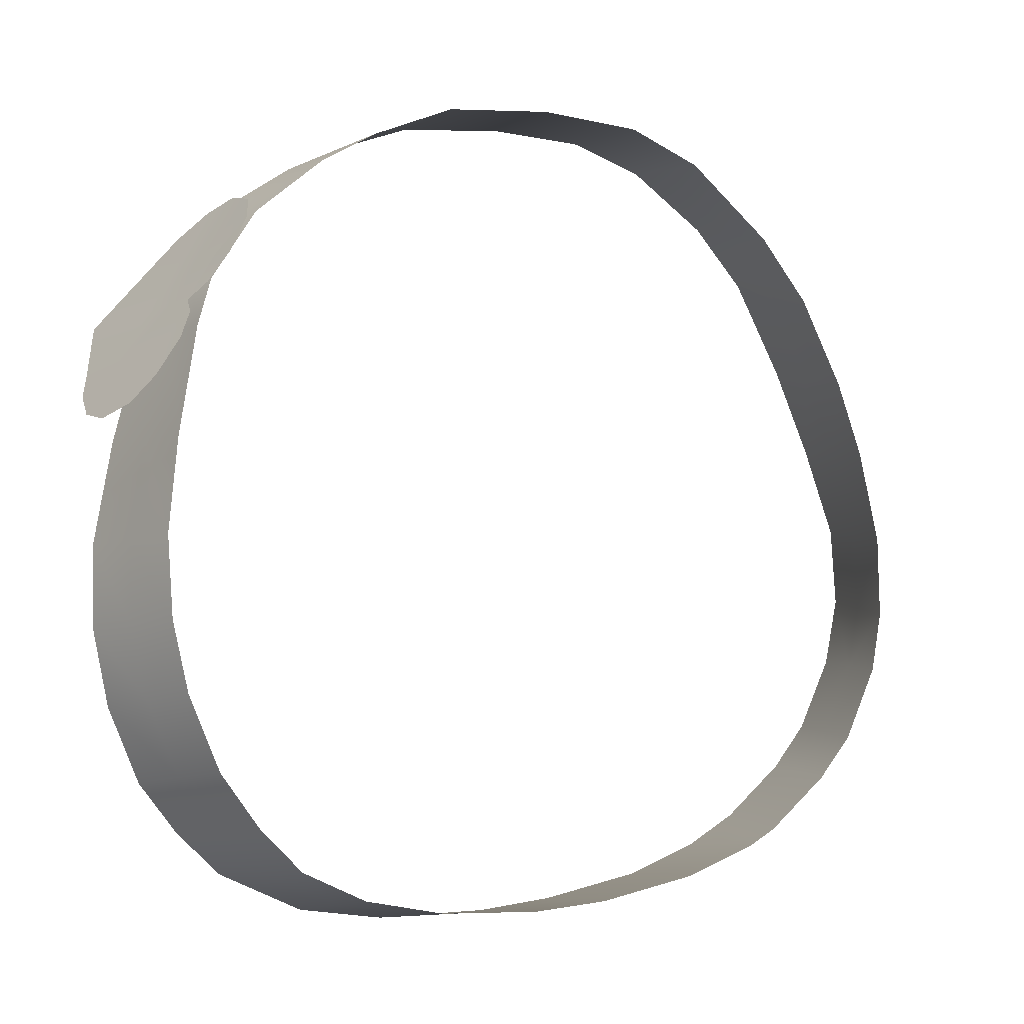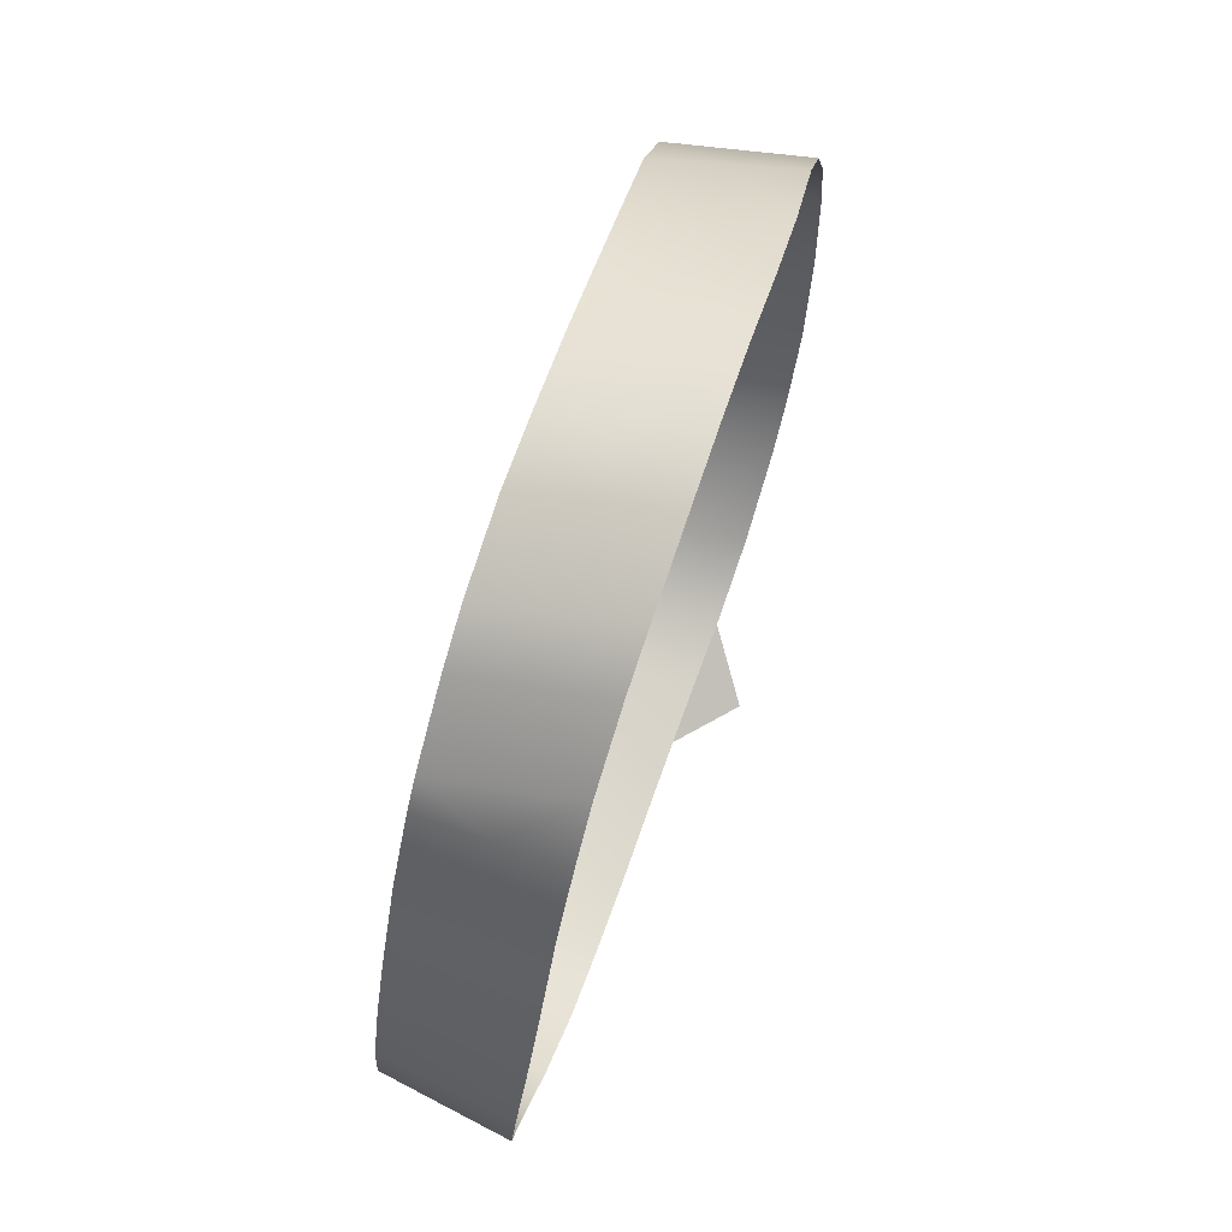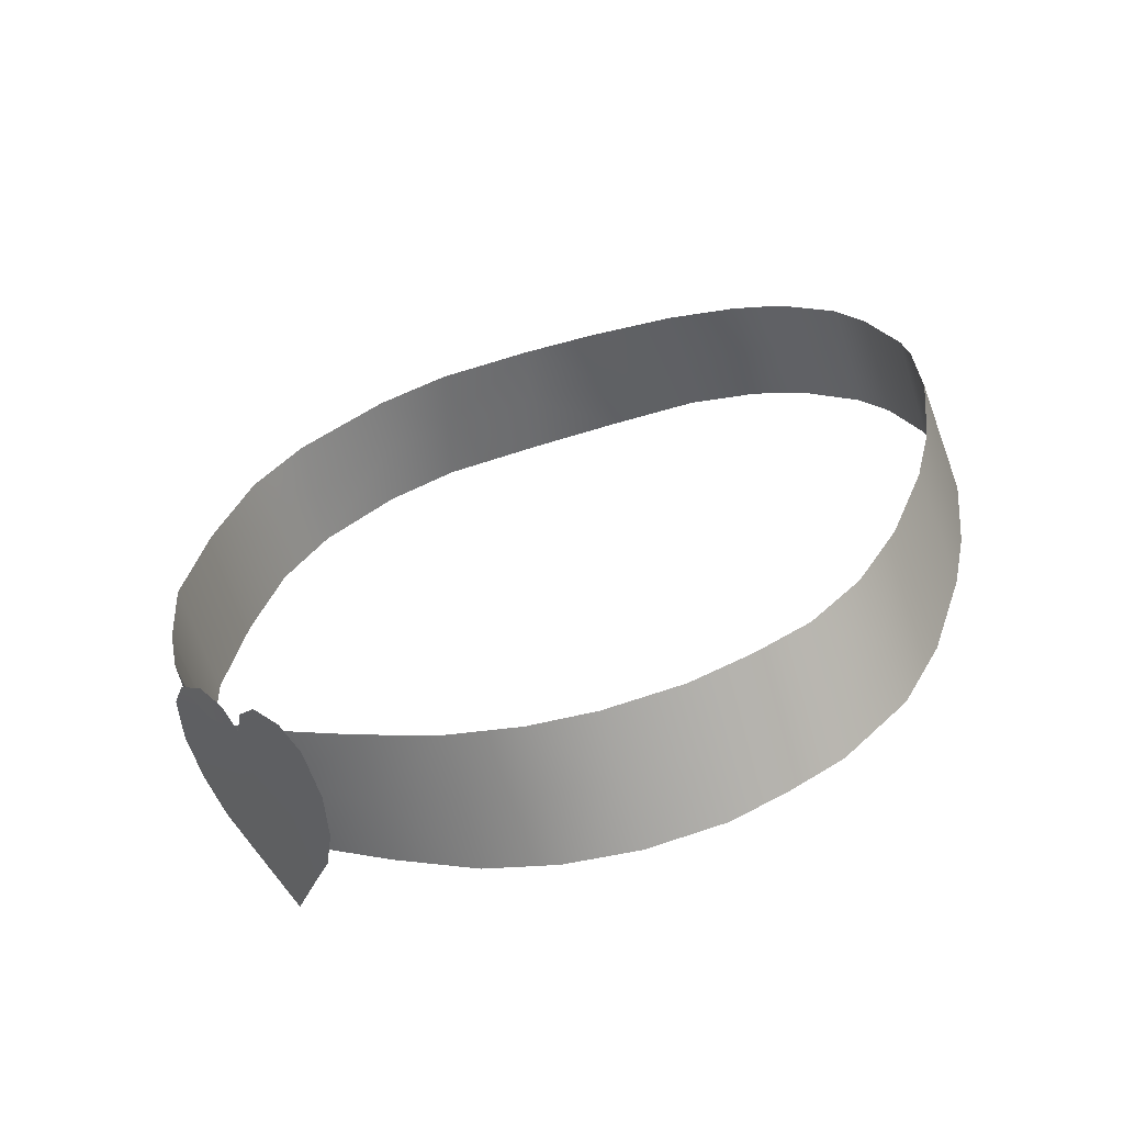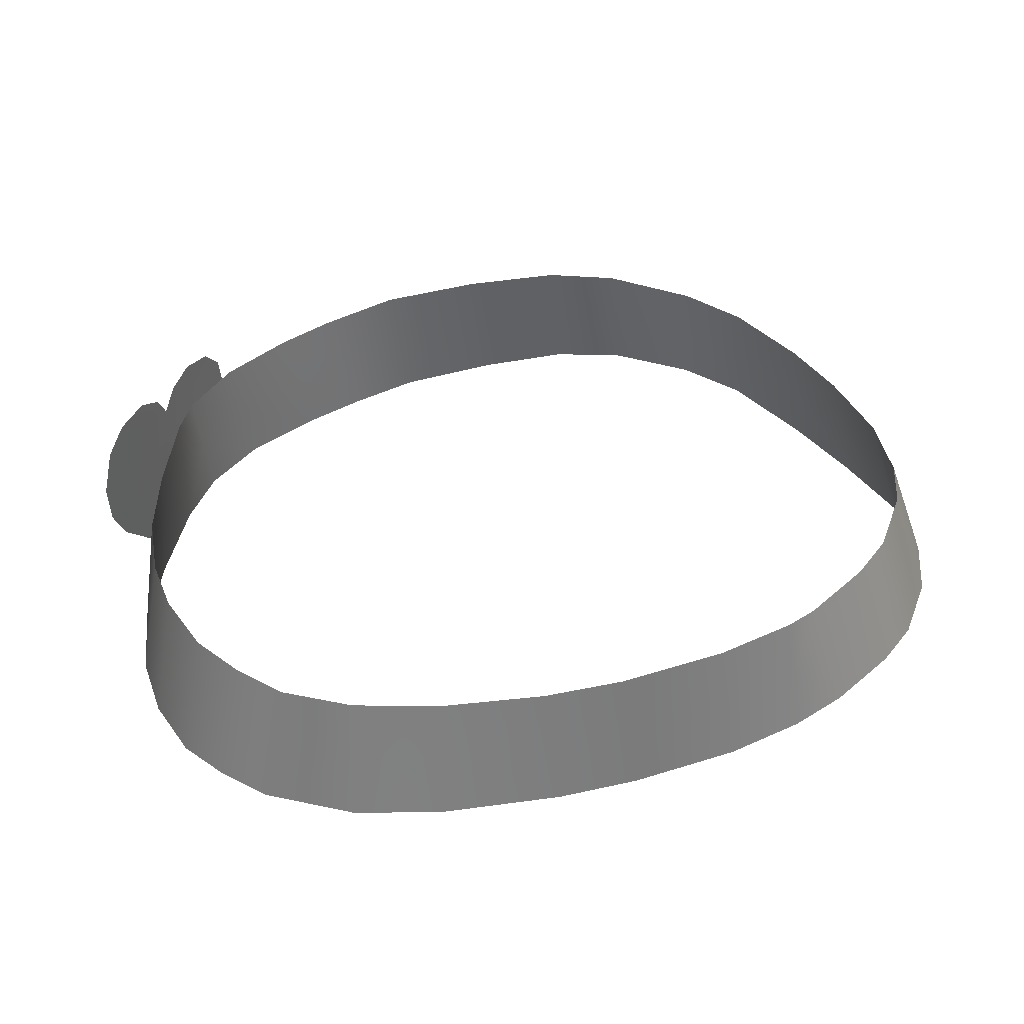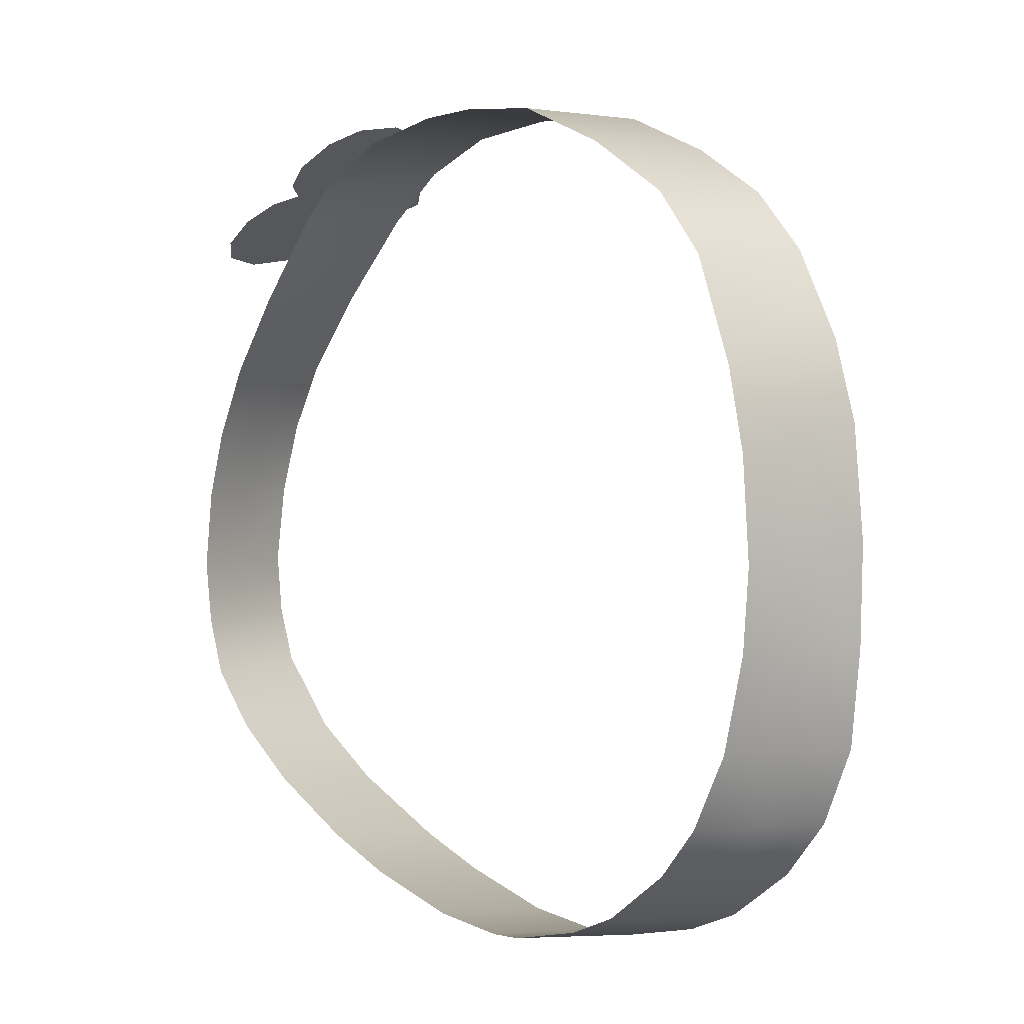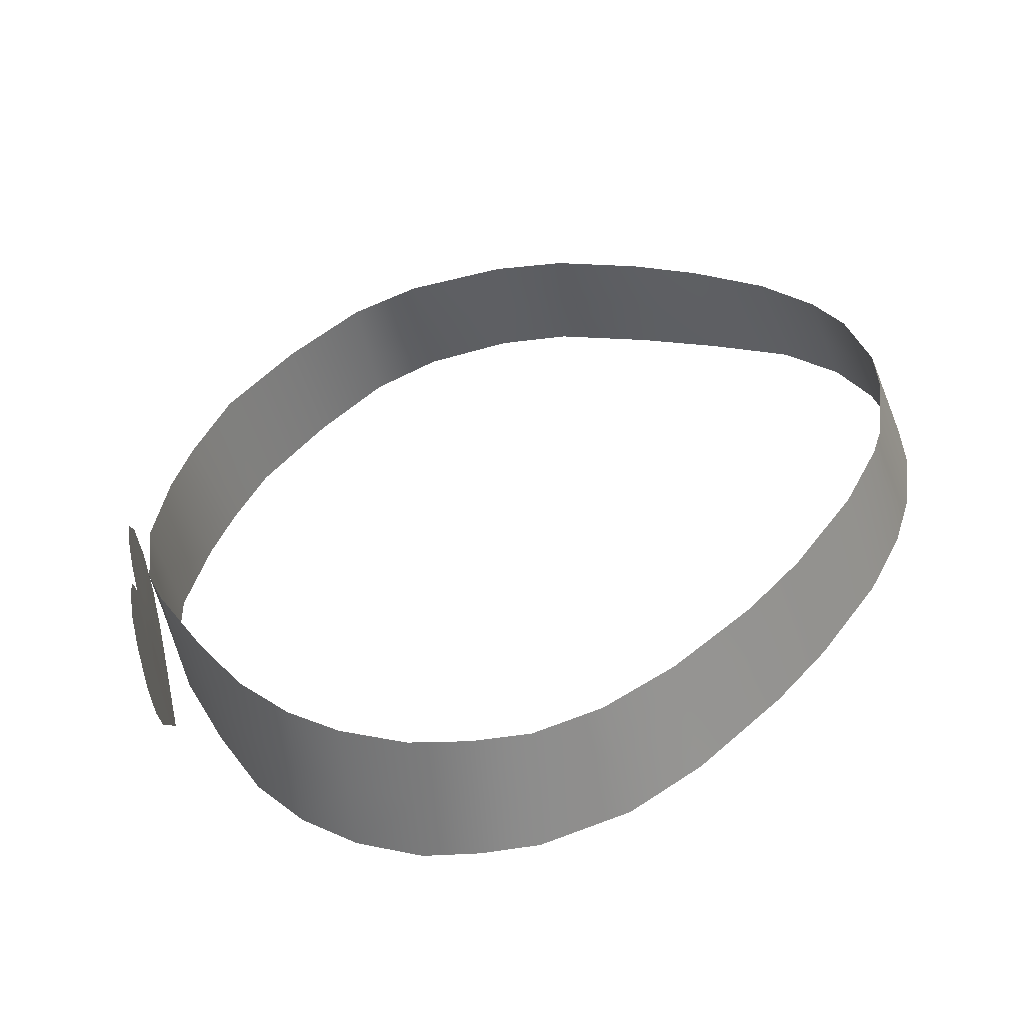
<metadata>
{"format":"obj","ext":"obj","renderer":"f3d","projection":"perspective","resolution":1024,"background":"white","views":[{"elev":14.8,"azim":150.8,"up":"+Z"},{"elev":-38.2,"azim":-96.7,"up":"+Z"},{"elev":32.9,"azim":98.6,"up":"+Y"},{"elev":52.8,"azim":163.3,"up":"+Y"},{"elev":25.8,"azim":-129.1,"up":"+Z"},{"elev":50.2,"azim":127.7,"up":"+Y"}]}
</metadata>
<code>
g n_necklace_heart_mesh
v 2.506 86.95 0.01801
v 2.686 86.94 -0.1982
v 2.8 86.81 -0.3456
v 2.523 86.69 -0.03783
v 2.3 86.8 0.2414
v 2.523 86.69 -0.03783
v 2.578 86.44 -0.138
v 2.181 86.56 0.343
v 2.161 86.2 0.3086
v 2.256 85.89 0.154
v 2.562 86.09 -0.1681
v 2.427 85.68 -0.06646
v 2.599 85.57 -0.2741
v 2.89 86.22 -0.5189
v 2.831 86.6 -0.4072
v 2.956 85.8 -0.6463
v 3.029 85.33 -0.7866
v 3.321 85.94 -1.054
v 3.221 86.36 -0.884
v 3.517 86.49 -1.208
v 3.427 86.15 -1.147
v 3.221 86.36 -0.8825
v 3.132 86.73 -0.7365
v 3.518 86.84 -1.169
v 3.079 86.99 -0.6434
v 2.864 87.02 -0.3915
v 3.407 87.14 -1.006
v 3.017 87.2 -0.5489
v 3.242 87.25 -0.7995
v 0.5461 87.68 -5.441
v 0.5289 87.19 -5.629
v 1.474 87.19 -5.488
v 1.429 87.67 -5.291
v 2.165 87.16 -5.276
v 1.386 88.15 -5.093
v 0.5633 88.17 -5.252
v 2.098 87.64 -5.07
v 2.031 88.11 -4.864
v 2.814 87.09 -4.863
v 2.525 88.04 -4.546
v 2.669 87.57 -4.704
v 3.116 86.98 -4.492
v 2.967 87.46 -4.33
v 2.818 87.94 -4.168
v 3.208 87.32 -3.905
v 3.355 86.84 -4.084
v 3.062 87.8 -3.727
v 3.505 86.63 -3.495
v 3.361 87.12 -3.316
v 3.216 87.61 -3.136
v 3.531 86.44 -2.903
v 3.253 87.44 -2.603
v 3.392 86.94 -2.752
v 3.434 86.25 -2.301
v 3.312 86.75 -2.148
v 3.19 87.25 -1.996
v 3.076 86.52 -1.442
v 3.155 86.01 -1.568
v 2.997 87.03 -1.318
v 2.792 85.75 -0.8052
v 2.752 86.26 -0.6764
v 2.714 86.77 -0.5475
v 2.505 86.11 -0.2669
v 2.466 85.56 -0.3141
v 2.542 86.66 -0.2182
v 1.973 85.41 0.09532
v 2.034 85.95 0.1655
v 2.094 86.49 0.2371
v 1.285 85.31 0.3931
v 1.475 86.37 0.5764
v 1.381 85.84 0.4847
v 0.7852 85.26 0.5392
v 0.8854 85.79 0.6465
v 0.987 86.32 0.7539
v 0.1824 85.24 0.6551
v 0.2912 86.29 0.9128
v 0.2368 85.76 0.784
v -0.6666 85.29 0.6064
v -0.6222 85.81 0.731
v -0.5764 86.32 0.8556
v -1.394 85.88 0.5706
v -1.41 85.38 0.4633
v -1.38 86.39 0.6795
v -1.975 85.48 0.1798
v -1.951 85.99 0.2714
v -1.925 86.49 0.3631
v -2.519 86.17 -0.3056
v -2.535 85.63 -0.3342
v -2.503 86.7 -0.2784
v -2.897 85.77 -0.8539
v -2.866 86.31 -0.8353
v -2.834 86.85 -0.8181
v -3.224 85.95 -1.656
v -3.115 87.02 -1.553
v -3.169 86.48 -1.604
v -3.441 86.14 -2.387
v -3.348 86.66 -2.276
v -3.255 87.18 -2.162
v -3.602 86.34 -3.113
v -3.318 87.39 -2.897
v -3.46 86.87 -3.004
v -3.549 86.52 -3.727
v -3.39 87.05 -3.617
v -3.231 87.58 -3.508
v -3.202 87.2 -4.087
v -3.344 86.68 -4.23
v -3.06 87.72 -3.944
v -2.966 86.85 -4.732
v -2.828 87.37 -4.592
v -2.691 87.89 -4.452
v -2.615 86.96 -5.014
v -2.357 87.98 -4.728
v -2.486 87.47 -4.871
v -2.05 87.07 -5.332
v -1.922 87.58 -5.192
v -1.796 88.08 -5.05
v -1.569 87.62 -5.321
v -1.591 87.13 -5.5
v -1.546 88.11 -5.14
v -0.9644 87.17 -5.624
v -0.9415 87.66 -5.444
v -0.9186 88.15 -5.265
v -0.09389 87.68 -5.481
v -0.1111 87.19 -5.662
v 0.5289 87.19 -5.629
v -0.07528 88.17 -5.301
v 0.5461 87.68 -5.441
v 0.5633 88.17 -5.252
g n_necklace_heart_mesh_0
f 3 2 1
f 3 1 4
f 4 1 5
f 6 4 5
f 4 6 3
f 3 6 7
f 5 8 6
f 7 6 8
f 9 7 8
f 9 10 7
f 10 11 7
f 11 10 12
f 13 11 12
f 11 14 7
f 14 11 13
f 15 3 7
f 14 15 7
f 16 14 13
f 17 16 13
f 16 17 18
f 16 18 14
f 18 19 14
f 15 14 19
f 19 18 20
f 18 21 20
f 19 22 15
f 22 19 20
f 22 23 15
f 20 23 22
f 15 23 3
f 20 24 23
f 23 25 3
f 23 24 25
f 3 25 26
f 24 27 25
f 25 28 26
f 27 29 25
f 29 28 25
f 32 31 30
f 33 32 30
f 32 33 34
f 33 30 35
f 30 36 35
f 33 37 34
f 33 35 37
f 35 38 37
f 39 34 37
f 37 38 40
f 41 39 37
f 41 37 40
f 39 41 42
f 41 40 43
f 41 43 42
f 40 44 43
f 43 45 42
f 43 44 45
f 45 46 42
f 44 47 45
f 46 45 48
f 45 47 49
f 45 49 48
f 47 50 49
f 51 48 49
f 49 50 52
f 53 51 49
f 53 49 52
f 51 53 54
f 53 52 55
f 53 55 54
f 52 56 55
f 55 57 54
f 55 56 57
f 57 58 54
f 56 59 57
f 58 57 60
f 57 59 61
f 57 61 60
f 59 62 61
f 61 63 60
f 61 62 63
f 63 64 60
f 62 65 63
f 64 63 66
f 63 65 67
f 63 67 66
f 65 68 67
f 69 66 67
f 67 68 70
f 71 69 67
f 71 67 70
f 69 71 72
f 71 70 73
f 71 73 72
f 70 74 73
f 75 72 73
f 73 74 76
f 77 75 73
f 77 73 76
f 75 77 78
f 77 76 79
f 77 79 78
f 76 80 79
f 79 81 78
f 79 80 81
f 81 82 78
f 80 83 81
f 82 81 84
f 81 83 85
f 81 85 84
f 83 86 85
f 85 87 84
f 85 86 87
f 87 88 84
f 86 89 87
f 88 87 90
f 87 89 91
f 87 91 90
f 89 92 91
f 93 90 91
f 91 92 94
f 95 93 91
f 95 91 94
f 93 95 96
f 95 94 97
f 95 97 96
f 94 98 97
f 99 96 97
f 97 98 100
f 101 99 97
f 101 97 100
f 99 101 102
f 101 100 103
f 101 103 102
f 100 104 103
f 103 105 102
f 103 104 105
f 105 106 102
f 104 107 105
f 106 105 108
f 105 107 109
f 105 109 108
f 107 110 109
f 111 108 109
f 109 110 112
f 113 111 109
f 113 109 112
f 111 113 114
f 113 112 115
f 113 115 114
f 112 116 115
f 115 117 114
f 115 116 117
f 117 118 114
f 116 119 117
f 118 117 120
f 117 119 121
f 117 121 120
f 119 122 121
f 121 123 120
f 121 122 123
f 123 124 120
f 125 124 123
f 122 126 123
f 127 125 123
f 127 123 126
f 128 127 126

</code>
